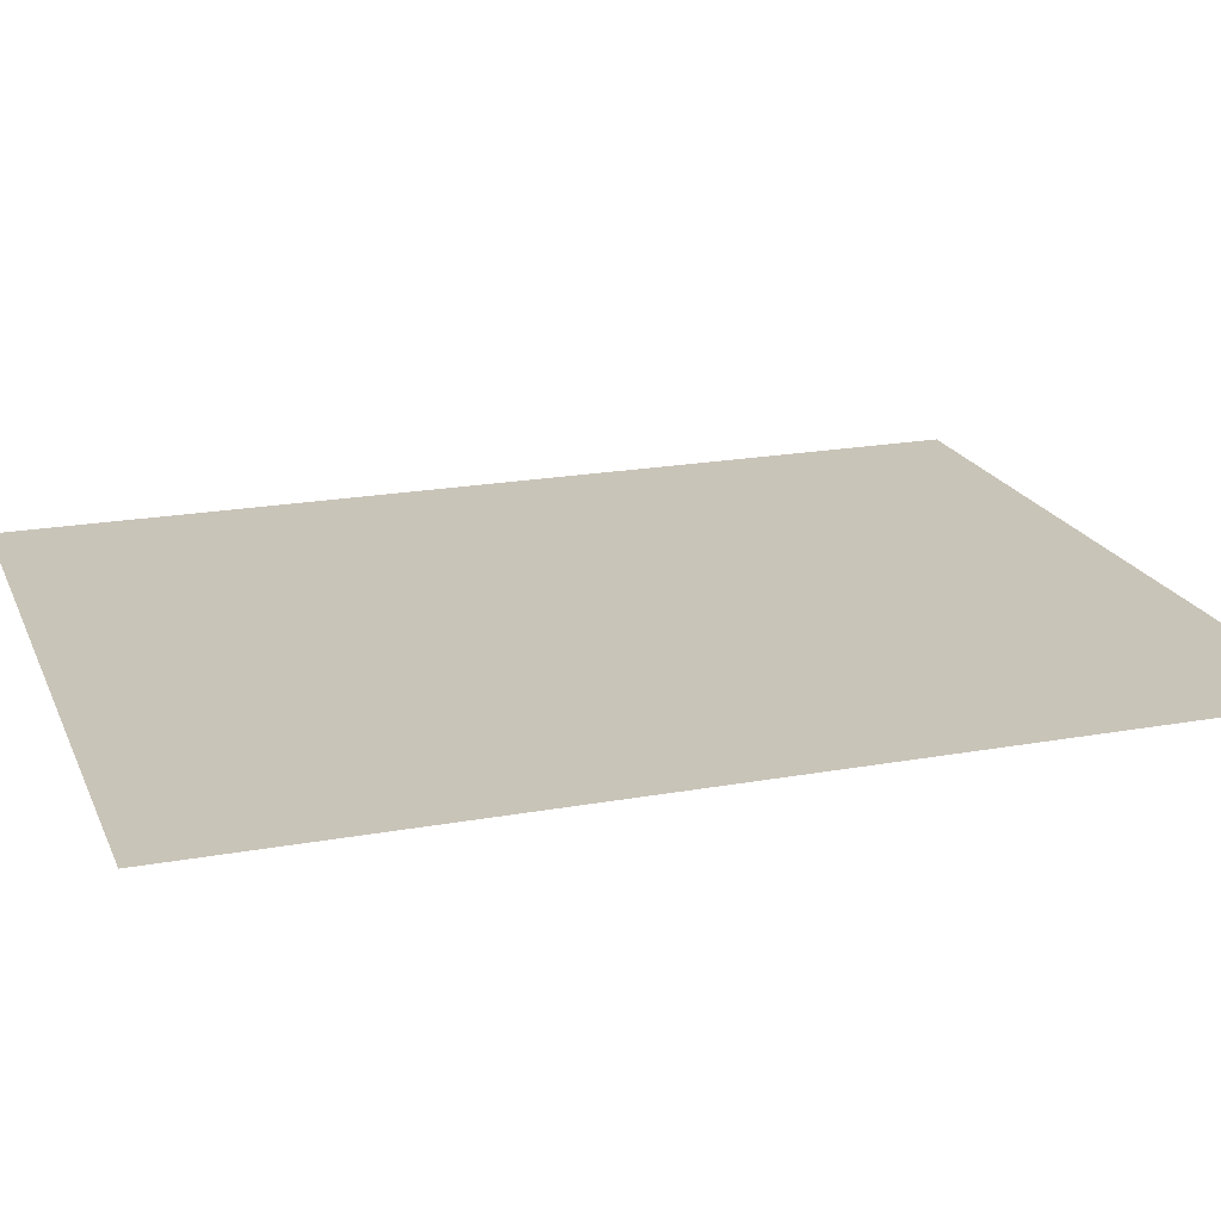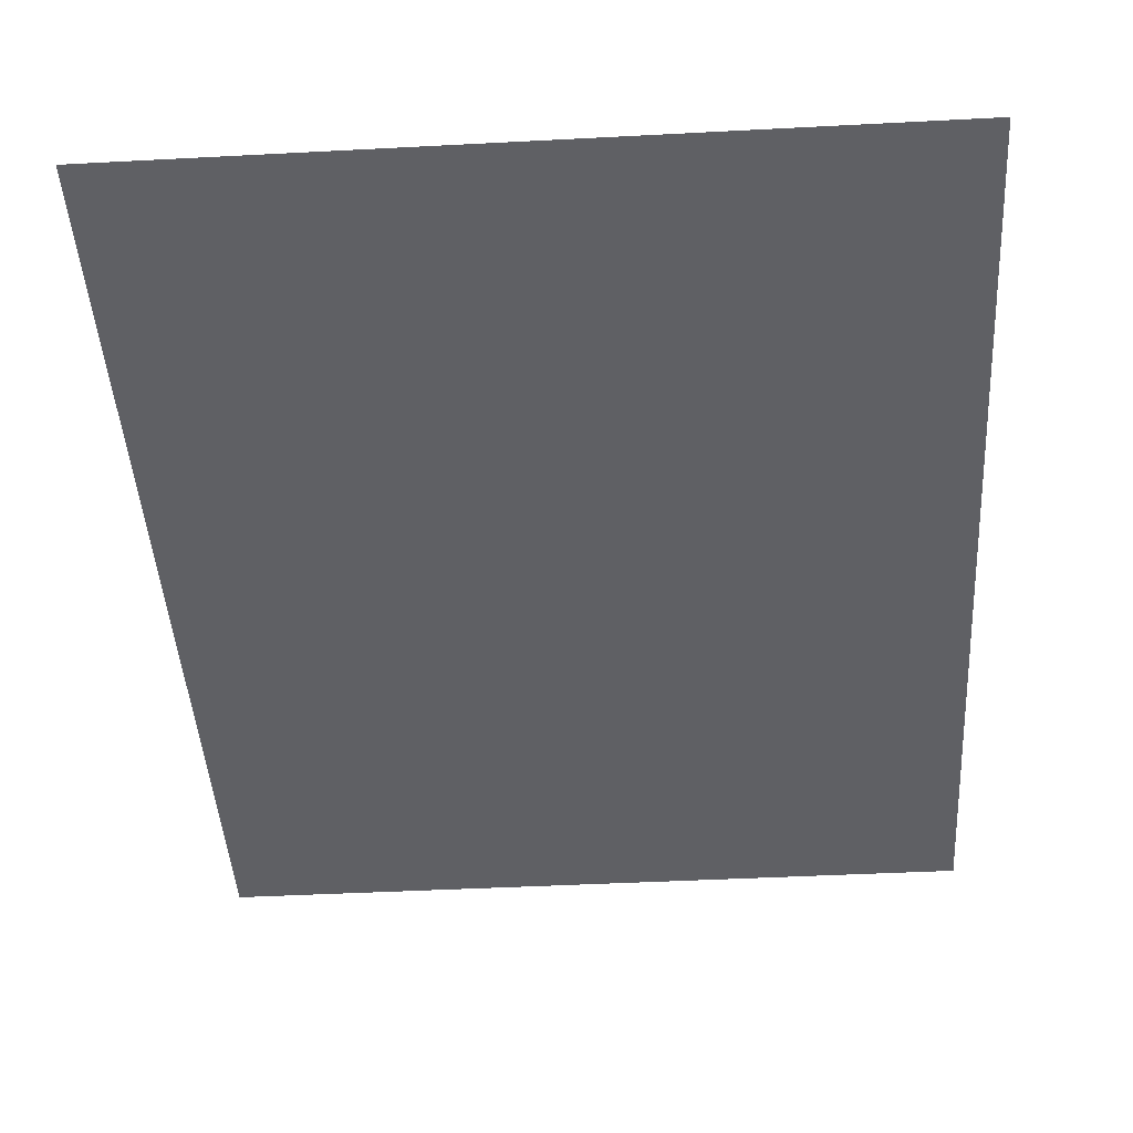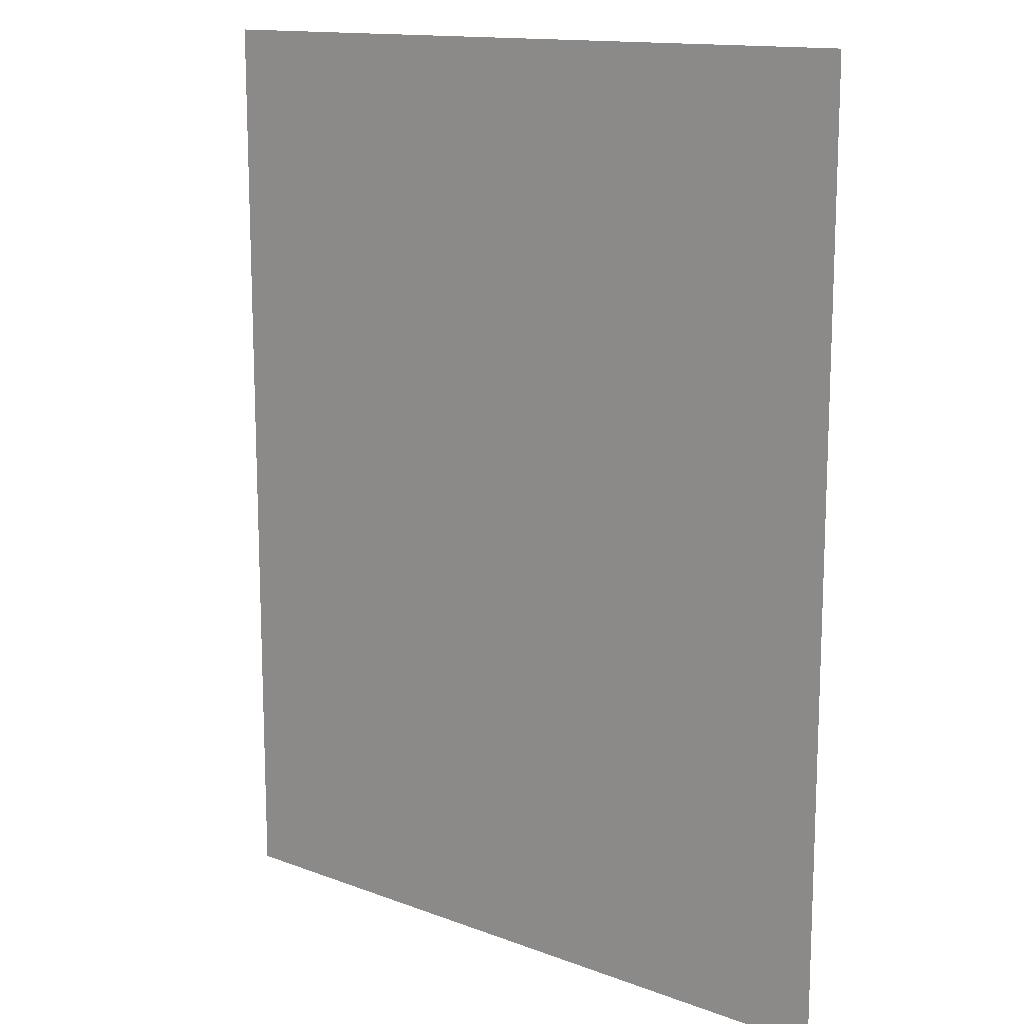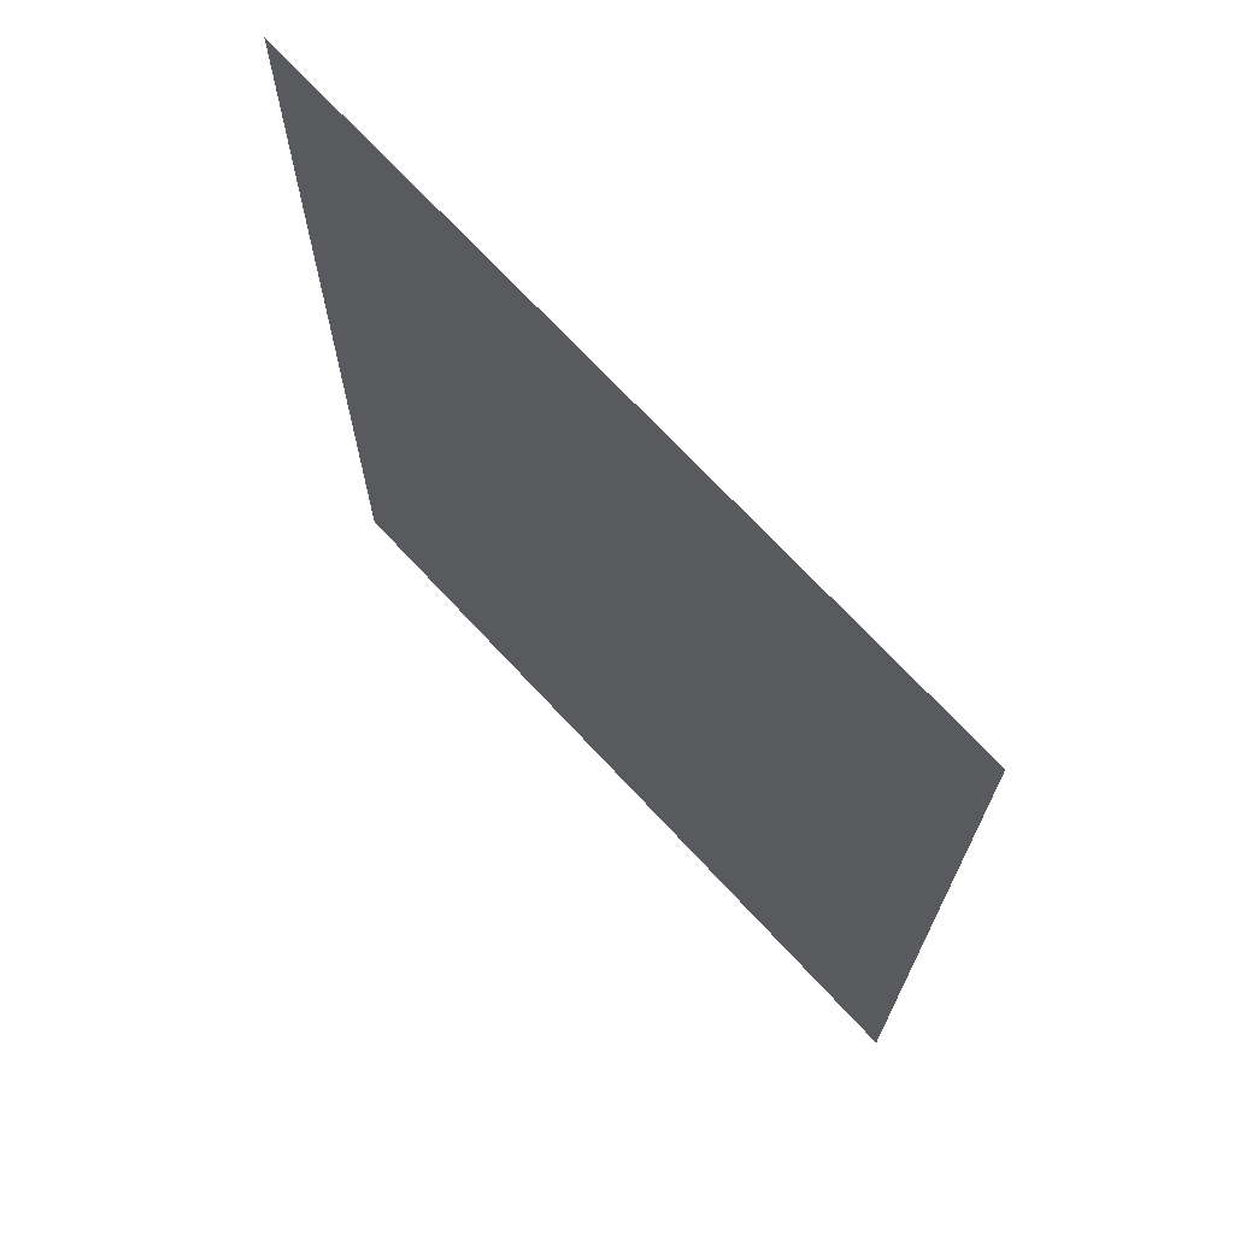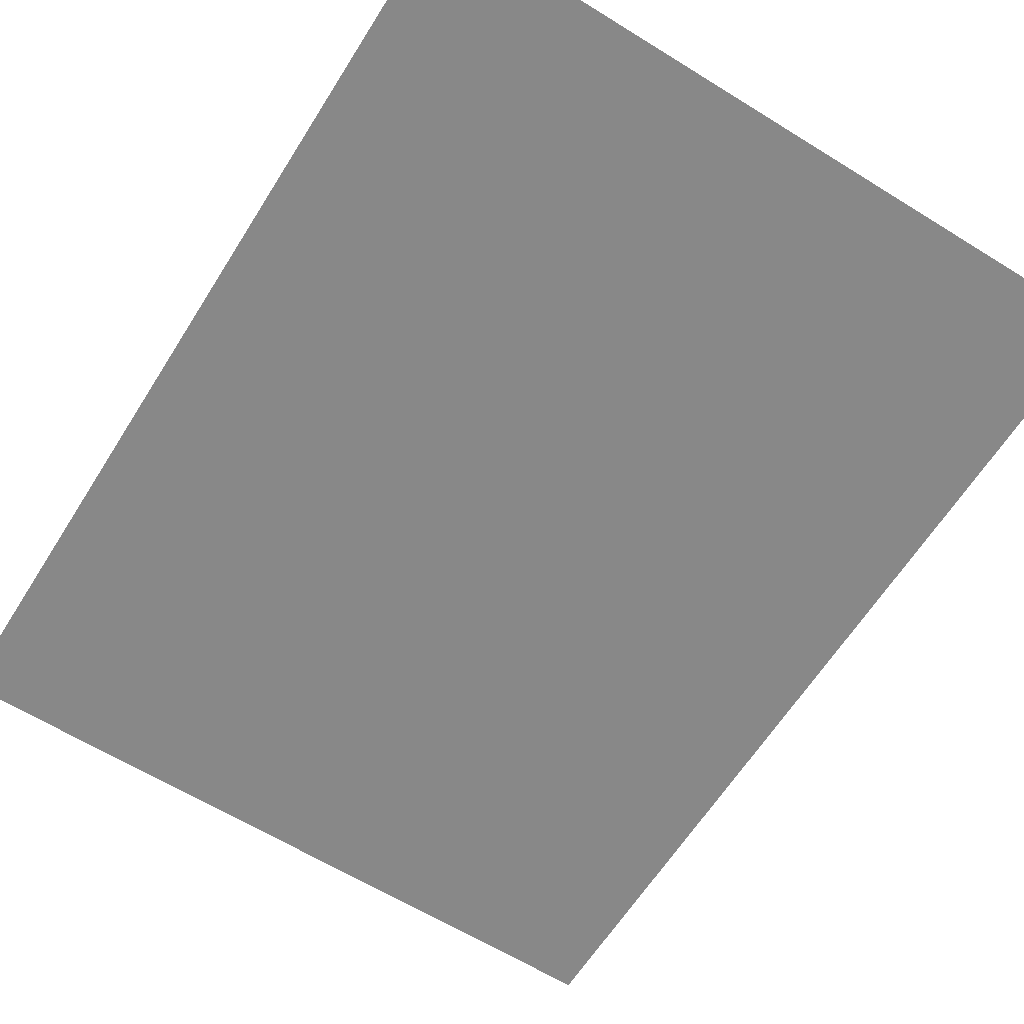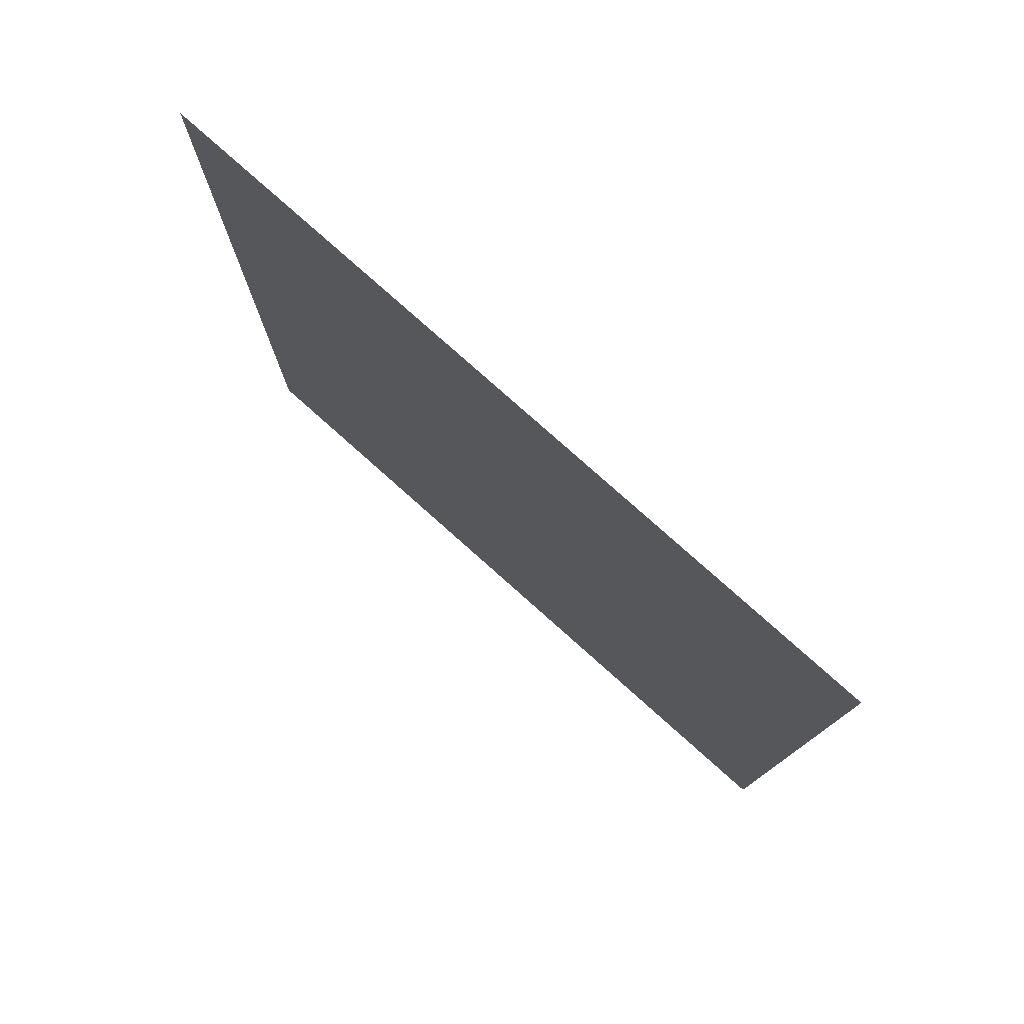
<metadata>
{"format":"obj","ext":"obj","renderer":"f3d","projection":"perspective","resolution":1024,"background":"white","views":[{"elev":20.2,"azim":71.5,"up":"+Z"},{"elev":-44.4,"azim":3.5,"up":"+Z"},{"elev":13.9,"azim":39.7,"up":"+Y"},{"elev":70.5,"azim":47.2,"up":"+Y"},{"elev":-62.7,"azim":147.9,"up":"+Z"},{"elev":78.9,"azim":41.7,"up":"+Y"}]}
</metadata>
<code>
g [legL pt2] leg1 pt2
v -0.11 -0.14 0
v -0.11 0.14 0
v 0.11 0.14 0
v 0.11 -0.14 0
g [legL pt2] leg1 pt2_0
f 1 4 2
f 2 4 3

</code>
